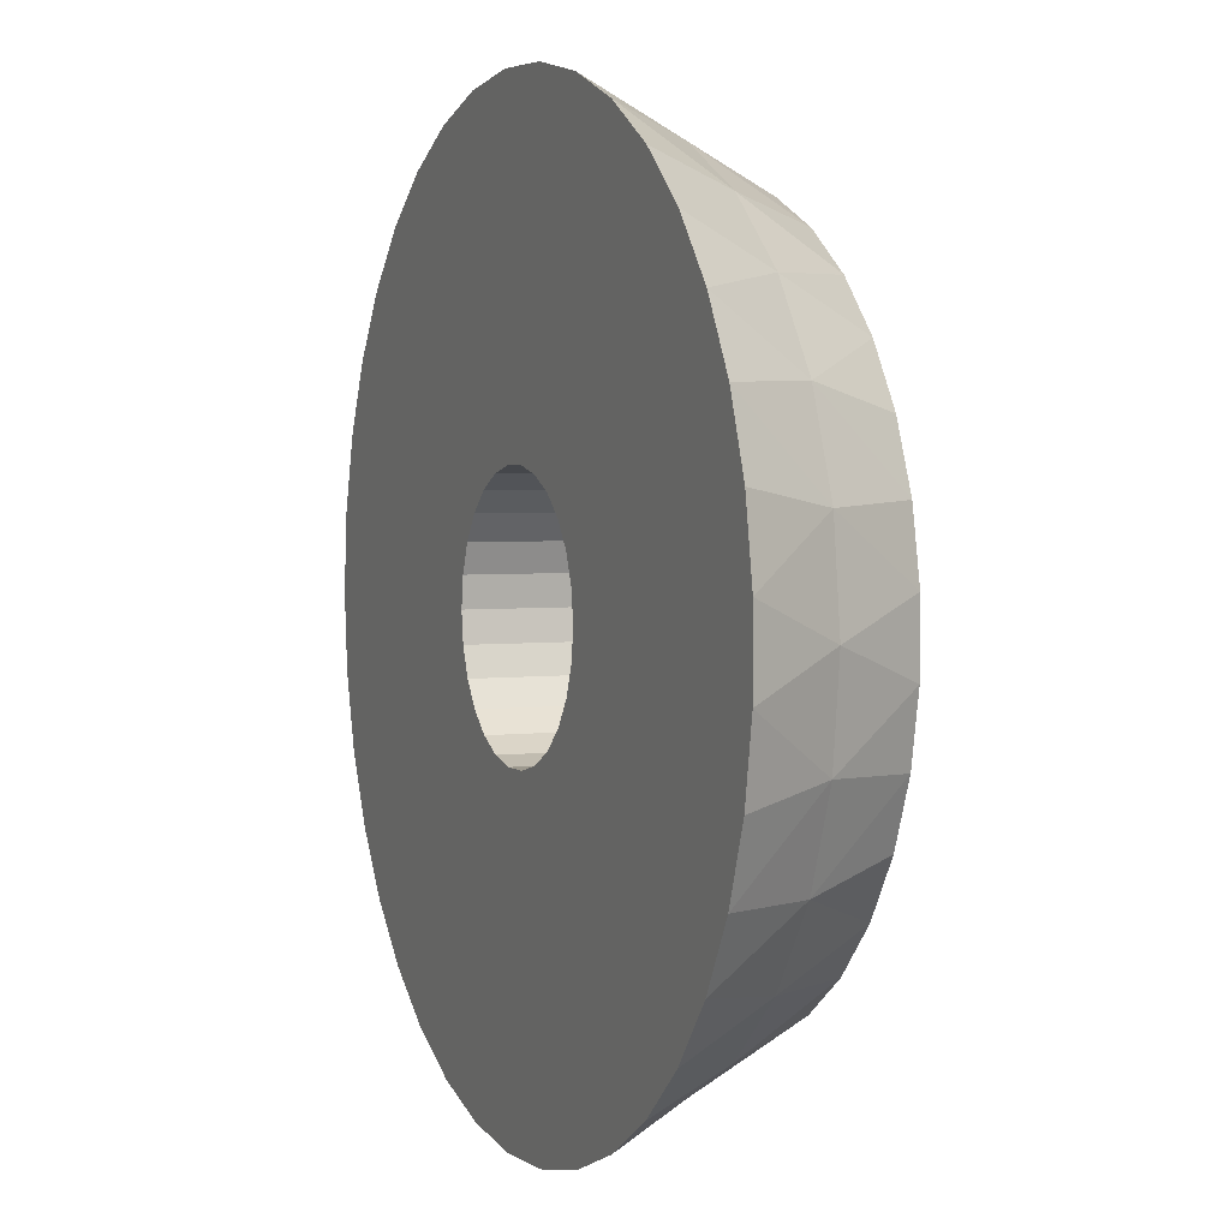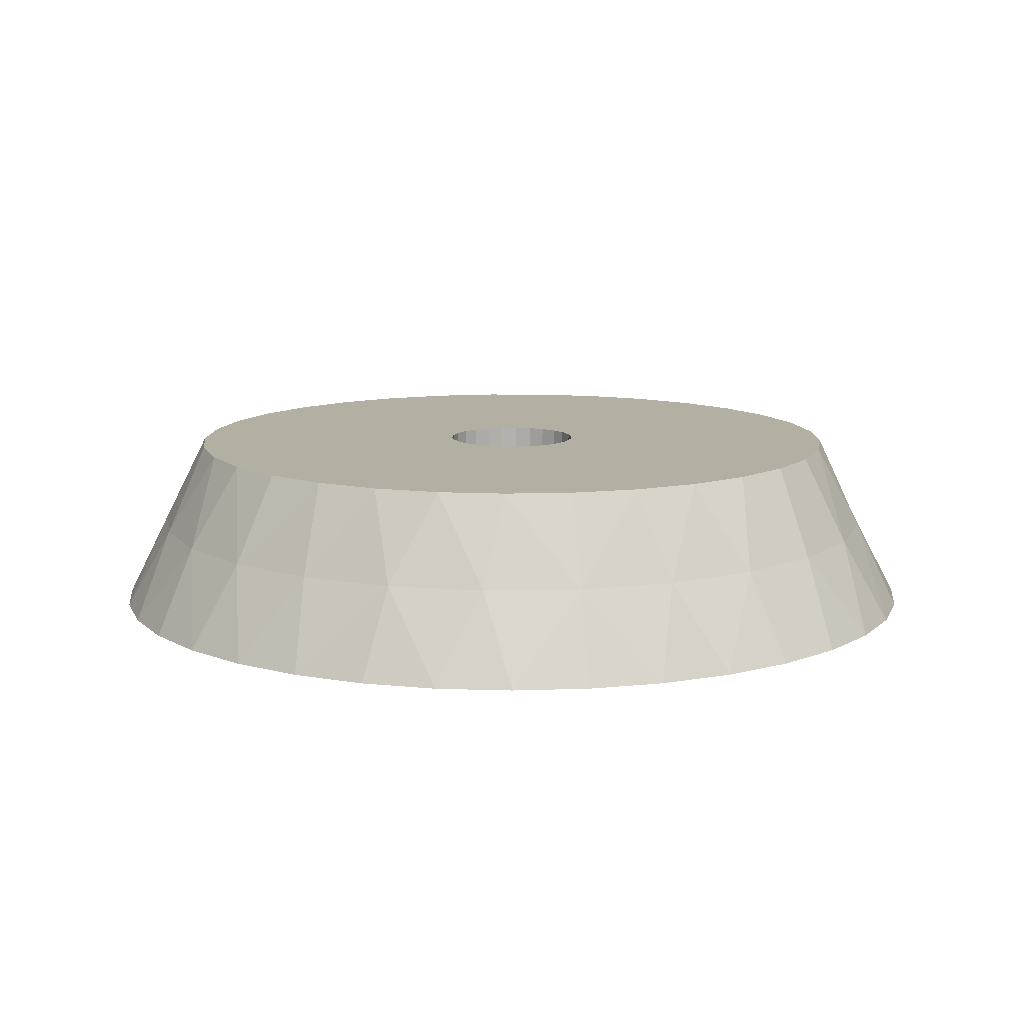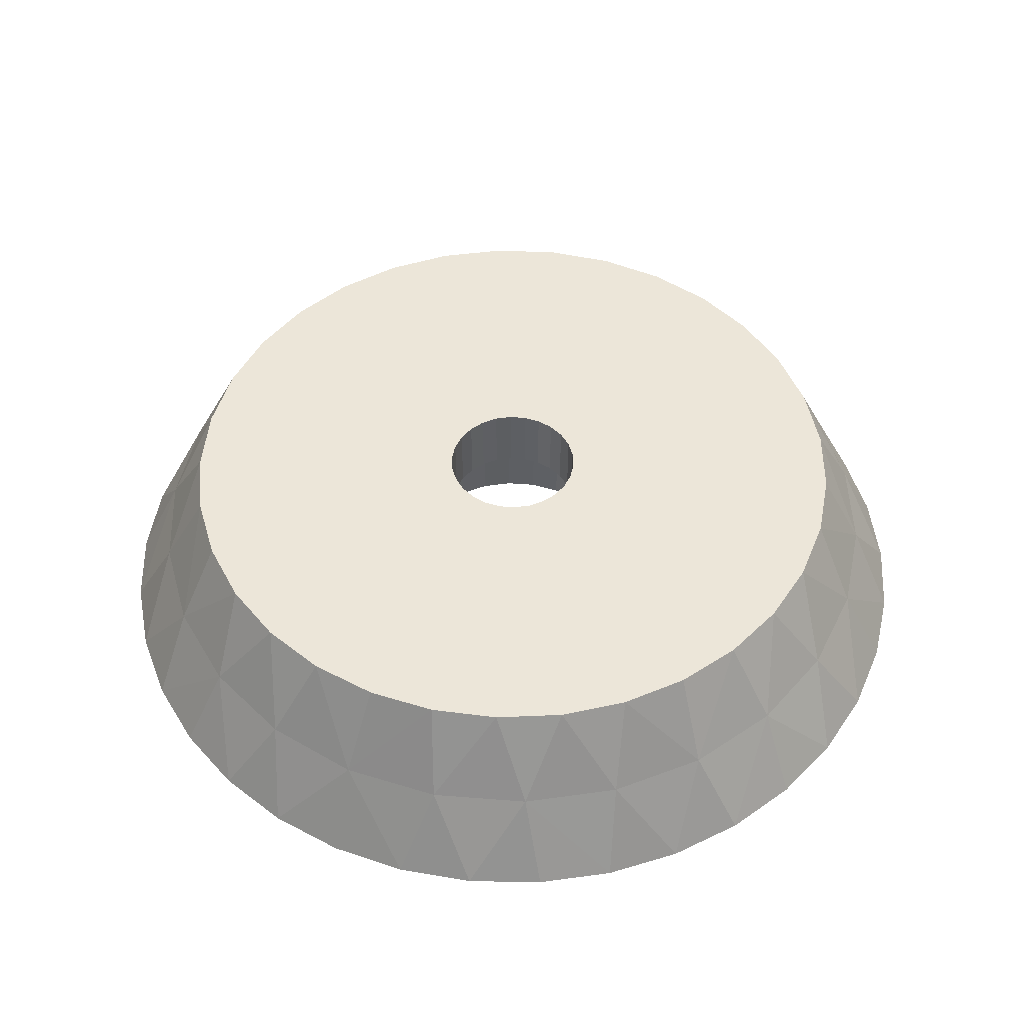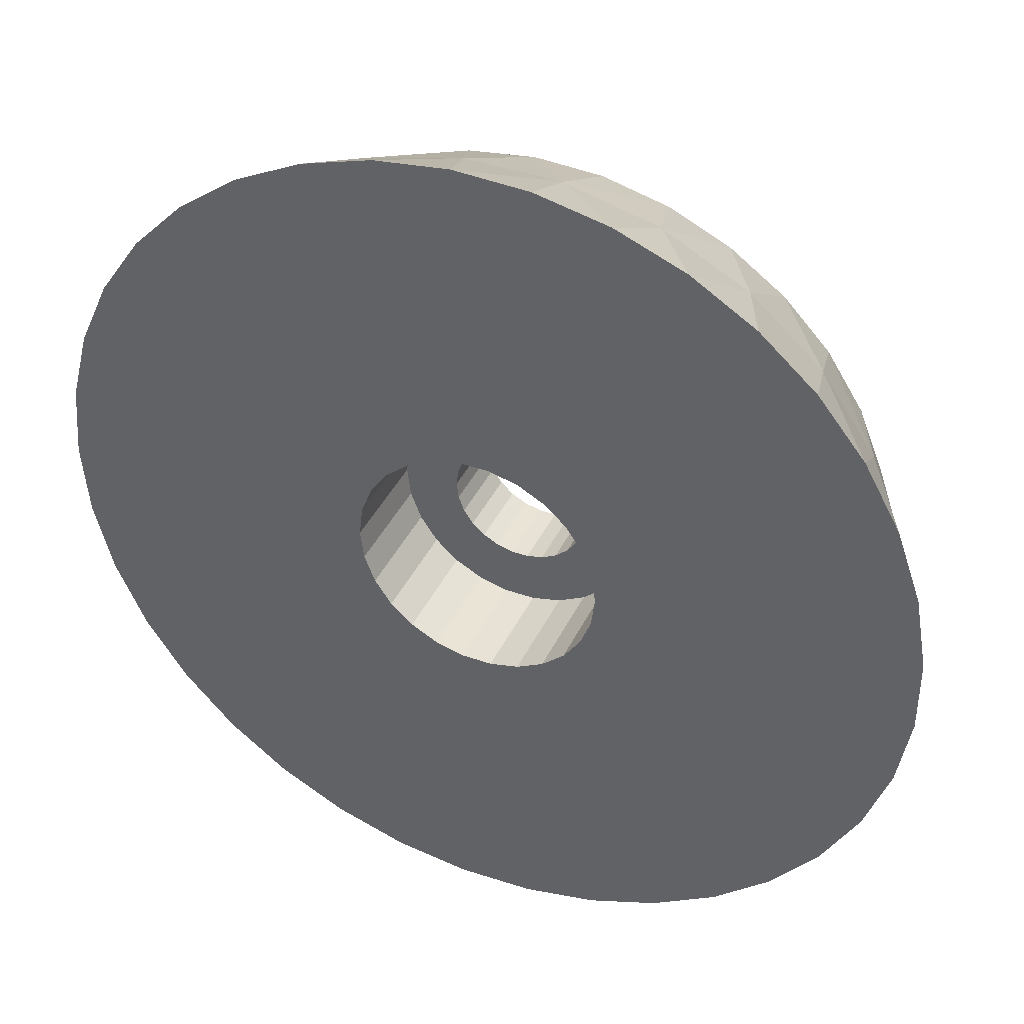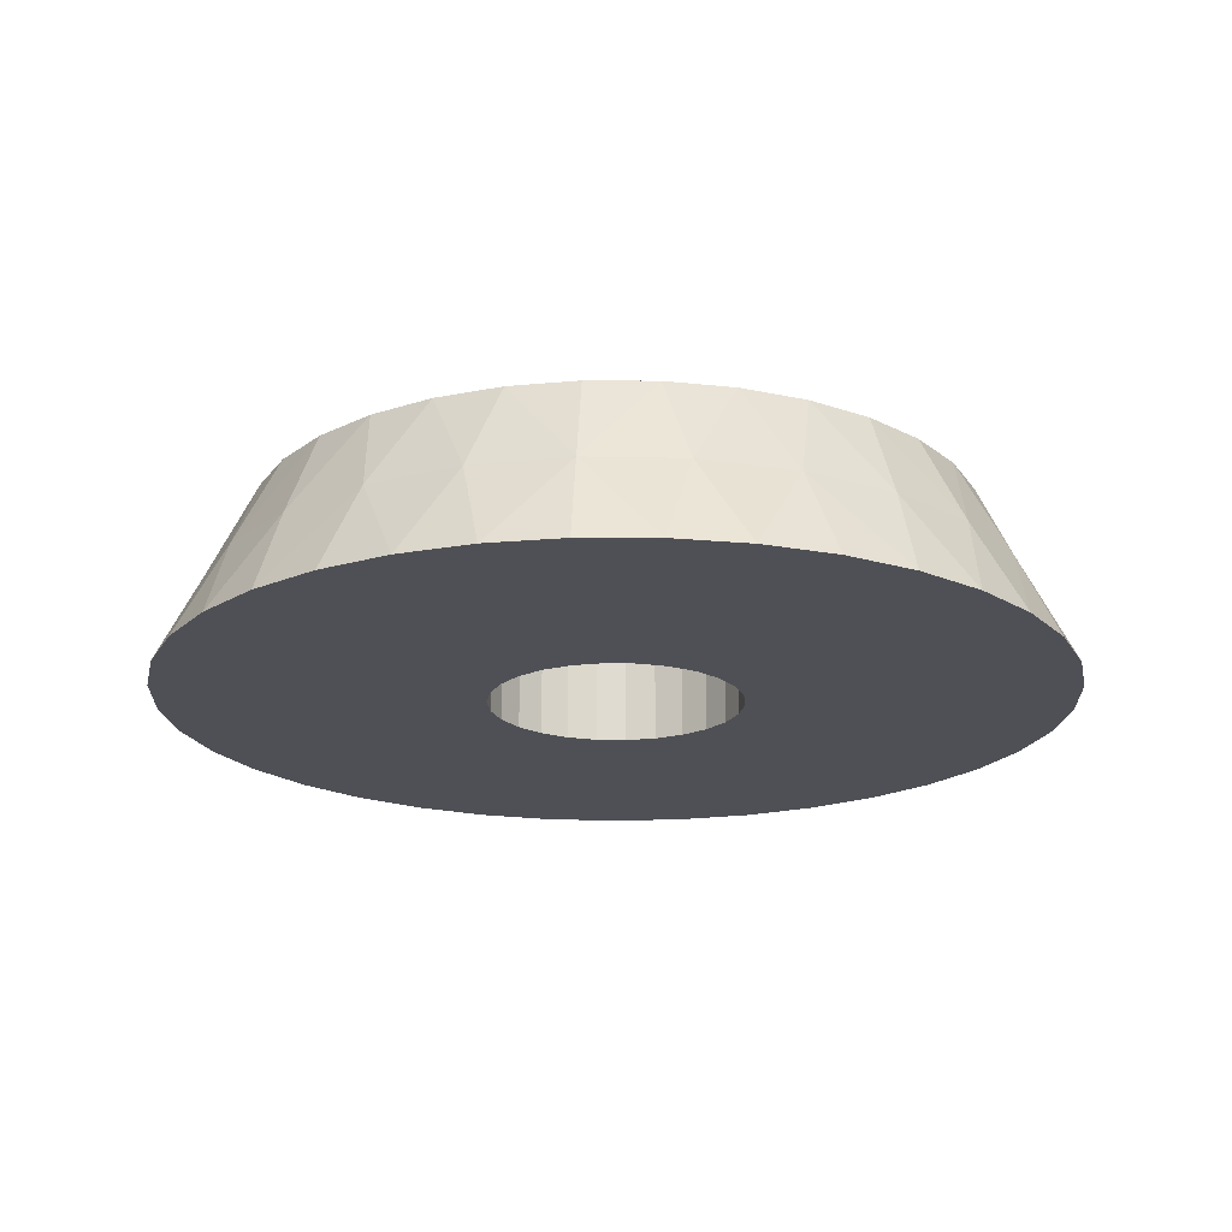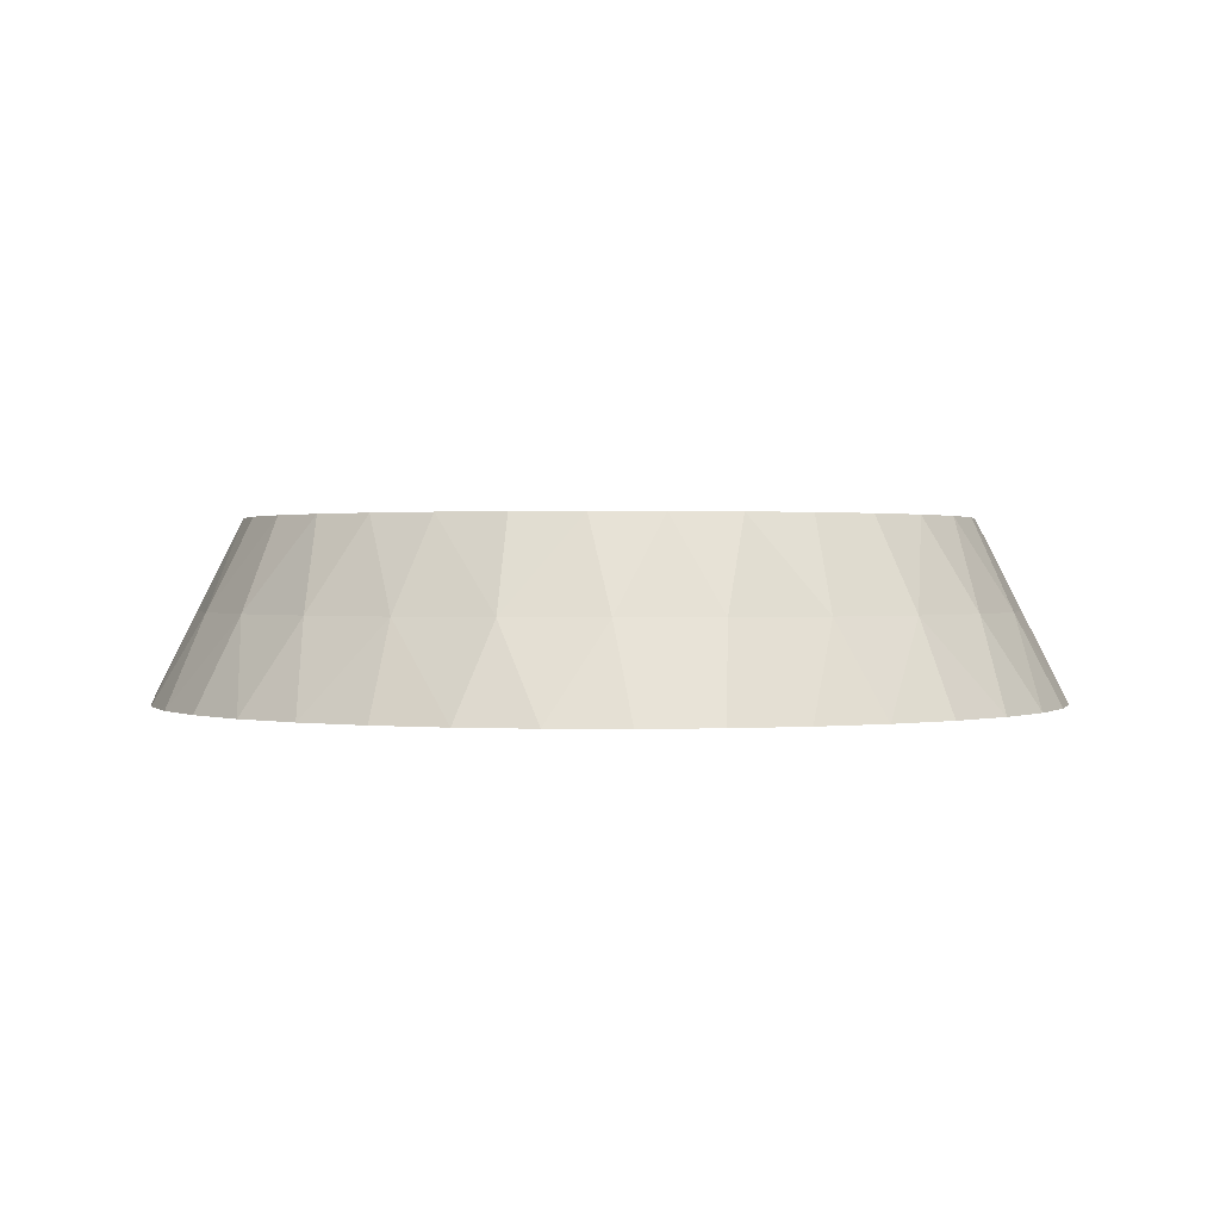
<metadata>
{"format":"obj","ext":"obj","renderer":"f3d","projection":"perspective","resolution":1024,"background":"white","views":[{"elev":3.3,"azim":-113.2,"up":"+Y"},{"elev":11.2,"azim":80.2,"up":"+Z"},{"elev":49.2,"azim":-147.3,"up":"+Z"},{"elev":40.2,"azim":-156.2,"up":"+Y"},{"elev":-19.3,"azim":94.7,"up":"+Z"},{"elev":0.9,"azim":-48.8,"up":"+Z"}]}
</metadata>
<code>
v -1.46 -1.293 5
v -7.861 -6.182 5
v -6.549 -7.557 5
v -1.108 -1.605 5
v -5 -8.66 5
v -1.727 -0.9062 5
v -9.595 -2.817 5
v -8.888 -4.582 5
v -0.6915 -1.823 5
v -3.271 -9.45 5
v -1.893 -0.4667 5
v -9.955 -0.9506 5
v -0.235 -1.936 5
v -1.423 -9.898 5
v 0.4758 -9.989 5
v -1.95 0 5
v -9.955 0.9506 5
v 0.235 -1.936 5
v 2.358 -9.718 5
v -1.893 0.4667 5
v -9.595 2.817 5
v 0.6915 -1.823 5
v 4.154 -9.096 5
v -1.727 0.9062 5
v -7.861 6.182 5
v -8.888 4.582 5
v 1.108 -1.605 5
v 5.801 -8.146 5
v -1.46 1.293 5
v 7.237 -6.901 5
v 1.46 -1.293 5
v -6.549 7.557 5
v -1.108 1.605 5
v 8.413 -5.406 5
v 1.727 -0.9062 5
v -5 8.66 5
v -0.6915 1.823 5
v 9.284 -3.717 5
v 1.893 -0.4667 5
v -3.271 9.45 5
v -0.235 1.936 5
v 9.819 -1.893 5
v 1.95 0 5
v -1.423 9.898 5
v 10 0 5
v 0.4758 9.989 5
v 0.235 1.936 5
v 9.819 1.893 5
v 1.893 0.4667 5
v 2.358 9.718 5
v 0.6915 1.823 5
v 9.284 3.717 5
v 1.727 0.9062 5
v 4.154 9.096 5
v 1.108 1.605 5
v 8.413 5.406 5
v 1.46 1.293 5
v 5.801 8.146 5
v 7.237 6.901 5
v 11.25 0 2.5
v 12.5 0 0
v 12.32 2.113 0
v 12.32 -2.113 0
v 10.92 2.692 2.5
v 11.79 4.164 0
v 9.961 5.228 2.5
v 10.91 6.096 0
v 9.725 7.853 0
v 8.421 7.46 2.5
v 8.258 9.383 0
v 6.391 9.259 2.5
v 6.554 10.64 0
v 3.989 10.52 2.5
v 4.661 11.6 0
v 2.633 12.22 0
v 1.356 11.17 2.5
v 0.5305 12.49 0
v -1.356 11.17 2.5
v -1.588 12.4 0
v -3.66 11.95 0
v -3.989 10.52 2.5
v -5.628 11.16 0
v -6.391 9.259 2.5
v -7.433 10.05 0
v -9.024 8.649 0
v -8.421 7.46 2.5
v -10.36 7 0
v -9.961 5.228 2.5
v -11.39 5.149 0
v -10.92 2.692 2.5
v -12.1 3.15 0
v -12.45 1.06 0
v -11.25 0 2.5
v -12.45 -1.06 0
v -10.92 -2.692 2.5
v -12.1 -3.15 0
v -11.39 -5.149 0
v -9.961 -5.228 2.5
v -10.36 -7 0
v -8.421 -7.46 2.5
v -9.024 -8.649 0
v -6.391 -9.259 2.5
v -7.433 -10.05 0
v -5.628 -11.16 0
v -3.989 -10.52 2.5
v -3.66 -11.95 0
v -1.356 -11.17 2.5
v -1.588 -12.4 0
v 0.5305 -12.49 0
v 1.356 -11.17 2.5
v 2.633 -12.22 0
v 3.989 -10.52 2.5
v 4.661 -11.6 0
v 6.554 -10.64 0
v 6.391 -9.259 2.5
v 8.258 -9.383 0
v 8.421 -7.46 2.5
v 9.725 -7.853 0
v 9.961 -5.228 2.5
v 10.91 -6.096 0
v 11.79 -4.164 0
v 10.92 -2.692 2.5
v 1.95 0 3
v 1.893 0.4667 3
v 1.727 0.9062 3
v 1.46 1.293 3
v 1.108 1.605 3
v 0.6915 1.823 3
v 0.235 1.936 3
v -0.235 1.936 3
v -0.6915 1.823 3
v -1.108 1.605 3
v -1.46 1.293 3
v -1.727 0.9062 3
v -1.893 0.4667 3
v -1.95 0 3
v -1.893 -0.4667 3
v -1.727 -0.9062 3
v -1.46 -1.293 3
v -1.108 -1.605 3
v -0.6915 -1.823 3
v -0.235 -1.936 3
v 0.235 -1.936 3
v 0.6915 -1.823 3
v 1.108 -1.605 3
v 1.46 -1.293 3
v 1.727 -0.9062 3
v 1.893 -0.4667 3
v -2.62 -2.321 0
v -1.988 -2.88 0
v -3.099 -1.627 0
v -1.241 -3.273 0
v -3.398 -0.8376 0
v -0.4219 -3.474 0
v -3.5 -0 0
v 0.4219 -3.474 0
v -3.398 0.8376 0
v 1.241 -3.273 0
v -3.099 1.627 0
v 1.988 -2.88 0
v -2.62 2.321 0
v 2.62 -2.321 0
v -1.988 2.88 0
v 3.099 -1.627 0
v -1.241 3.273 0
v 3.398 -0.8376 0
v -0.4219 3.474 0
v 3.5 0 0
v 0.4219 3.474 0
v 3.398 0.8376 0
v 1.241 3.273 0
v 3.099 1.627 0
v 1.988 2.88 0
v 2.62 2.321 0
v -3.099 -1.627 3
v -2.62 -2.321 3
v -1.988 -2.88 3
v -3.398 -0.8376 3
v -1.241 -3.273 3
v -3.5 -0 3
v -0.4219 -3.474 3
v -3.398 0.8376 3
v 0.4219 -3.474 3
v -3.099 1.627 3
v 1.241 -3.273 3
v 1.988 -2.88 3
v -2.62 2.321 3
v 2.62 -2.321 3
v -1.988 2.88 3
v 3.099 -1.627 3
v -1.241 3.273 3
v 3.398 -0.8376 3
v -0.4219 3.474 3
v 3.5 0 3
v 0.4219 3.474 3
v 3.398 0.8376 3
v 1.241 3.273 3
v 3.099 1.627 3
v 1.988 2.88 3
v 2.62 2.321 3
f 1 2 3
f 4 3 5
f 4 1 3
f 6 7 8
f 6 8 2
f 6 2 1
f 9 5 10
f 9 4 5
f 11 12 7
f 11 7 6
f 13 10 14
f 13 14 15
f 13 9 10
f 16 17 12
f 16 12 11
f 18 15 19
f 18 13 15
f 20 17 16
f 20 21 17
f 22 18 19
f 22 19 23
f 24 25 26
f 24 26 21
f 24 21 20
f 27 22 23
f 27 23 28
f 29 25 24
f 30 27 28
f 30 31 27
f 32 25 29
f 32 29 33
f 34 31 30
f 34 35 31
f 36 32 33
f 36 33 37
f 38 35 34
f 38 39 35
f 40 37 41
f 40 36 37
f 42 39 38
f 42 43 39
f 44 40 41
f 45 43 42
f 46 41 47
f 46 44 41
f 48 43 45
f 48 49 43
f 50 47 51
f 50 46 47
f 52 53 49
f 52 49 48
f 54 51 55
f 54 50 51
f 56 57 53
f 56 53 52
f 58 54 55
f 59 55 57
f 59 58 55
f 59 57 56
f 45 60 48
f 61 62 60
f 42 60 45
f 63 61 60
f 48 64 52
f 65 64 62
f 60 64 48
f 62 64 60
f 52 66 56
f 67 66 65
f 68 66 67
f 64 66 52
f 65 66 64
f 56 69 59
f 68 69 66
f 66 69 56
f 70 69 68
f 59 71 58
f 58 71 54
f 72 71 70
f 69 71 59
f 70 71 69
f 54 73 50
f 74 73 72
f 75 73 74
f 71 73 54
f 72 73 71
f 73 76 50
f 50 76 46
f 77 76 75
f 75 76 73
f 76 78 46
f 46 78 44
f 44 78 40
f 77 78 76
f 79 78 77
f 80 78 79
f 40 81 36
f 78 81 40
f 80 81 78
f 82 81 80
f 36 83 32
f 84 83 82
f 85 83 84
f 81 83 36
f 82 83 81
f 32 86 25
f 87 86 85
f 83 86 32
f 85 86 83
f 86 88 25
f 25 88 26
f 26 88 21
f 87 88 86
f 89 88 87
f 21 90 17
f 88 90 21
f 91 90 89
f 92 90 91
f 89 90 88
f 17 93 12
f 94 93 92
f 90 93 17
f 92 93 90
f 94 95 93
f 12 95 7
f 96 95 94
f 97 95 96
f 93 95 12
f 97 98 95
f 95 98 7
f 7 98 8
f 8 98 2
f 99 98 97
f 99 100 98
f 98 100 2
f 2 100 3
f 101 100 99
f 3 102 5
f 100 102 3
f 101 102 100
f 103 102 101
f 104 102 103
f 104 105 102
f 5 105 10
f 102 105 5
f 106 105 104
f 10 107 14
f 14 107 15
f 105 107 10
f 106 107 105
f 108 107 106
f 109 107 108
f 109 110 107
f 15 110 19
f 111 110 109
f 107 110 15
f 19 112 23
f 113 112 111
f 114 112 113
f 110 112 19
f 111 112 110
f 23 115 28
f 112 115 23
f 28 115 30
f 116 115 114
f 114 115 112
f 115 117 30
f 30 117 34
f 116 117 115
f 118 117 116
f 118 119 117
f 34 119 38
f 120 119 118
f 121 119 120
f 117 119 34
f 121 122 119
f 119 122 38
f 42 122 60
f 60 122 63
f 38 122 42
f 63 122 121
f 43 49 123
f 123 49 124
f 124 53 125
f 49 53 124
f 125 57 126
f 53 57 125
f 126 55 127
f 57 55 126
f 127 51 128
f 55 51 127
f 128 47 129
f 51 47 128
f 129 41 130
f 47 41 129
f 130 37 131
f 41 37 130
f 131 33 132
f 37 33 131
f 132 29 133
f 33 29 132
f 133 24 134
f 29 24 133
f 24 20 134
f 134 20 135
f 135 20 136
f 20 16 136
f 16 11 136
f 136 11 137
f 11 6 137
f 137 6 138
f 6 1 138
f 138 1 139
f 1 4 139
f 139 4 140
f 4 9 140
f 140 9 141
f 9 13 141
f 141 13 142
f 13 18 142
f 142 18 143
f 18 22 143
f 143 22 144
f 22 27 144
f 144 27 145
f 27 31 145
f 145 31 146
f 146 35 147
f 31 35 146
f 147 39 148
f 35 39 147
f 39 43 148
f 148 43 123
f 99 149 101
f 101 150 103
f 103 150 104
f 149 150 101
f 97 151 99
f 99 151 149
f 104 152 106
f 150 152 104
f 97 153 151
f 94 153 96
f 96 153 97
f 152 154 106
f 106 154 108
f 108 154 109
f 92 155 94
f 94 155 153
f 109 156 111
f 154 156 109
f 89 157 91
f 91 157 92
f 92 157 155
f 156 158 111
f 111 158 113
f 113 158 114
f 87 159 89
f 89 159 157
f 158 160 114
f 114 160 116
f 87 161 159
f 85 161 87
f 160 162 116
f 85 163 161
f 162 118 116
f 164 118 162
f 85 84 163
f 164 120 118
f 84 82 163
f 163 82 165
f 164 121 120
f 166 121 164
f 82 80 165
f 165 80 167
f 168 63 166
f 166 63 121
f 80 79 167
f 168 61 63
f 167 77 169
f 79 77 167
f 170 62 168
f 168 62 61
f 169 75 171
f 77 75 169
f 172 65 170
f 170 65 62
f 75 74 171
f 172 67 65
f 171 72 173
f 74 72 171
f 174 68 172
f 172 68 67
f 173 70 174
f 174 70 68
f 72 70 173
f 175 139 176
f 176 140 177
f 139 140 176
f 178 138 175
f 175 138 139
f 177 141 179
f 140 141 177
f 180 137 178
f 178 137 138
f 179 142 181
f 141 142 179
f 182 136 180
f 180 136 137
f 181 143 183
f 142 143 181
f 184 135 182
f 182 135 136
f 183 144 185
f 143 144 183
f 184 134 135
f 185 145 186
f 144 145 185
f 184 187 134
f 187 133 134
f 145 146 186
f 146 188 186
f 146 147 188
f 187 189 133
f 133 189 132
f 147 190 188
f 189 191 132
f 132 191 131
f 147 192 190
f 148 192 147
f 123 192 148
f 191 193 131
f 131 193 130
f 124 194 123
f 123 194 192
f 130 195 129
f 193 195 130
f 125 196 124
f 124 196 194
f 129 197 128
f 195 197 129
f 125 198 196
f 128 199 127
f 197 199 128
f 125 200 198
f 126 200 125
f 127 200 126
f 199 200 127
f 168 166 194
f 194 166 192
f 192 164 190
f 166 164 192
f 190 162 188
f 164 162 190
f 188 160 186
f 162 160 188
f 186 158 185
f 160 158 186
f 185 156 183
f 158 156 185
f 183 154 181
f 156 154 183
f 181 152 179
f 179 152 177
f 154 152 181
f 152 150 177
f 177 149 176
f 150 149 177
f 149 151 176
f 176 151 175
f 151 153 175
f 175 153 178
f 178 153 180
f 153 155 180
f 155 157 180
f 180 157 182
f 157 159 182
f 182 159 184
f 184 161 187
f 159 161 184
f 187 163 189
f 189 163 191
f 161 163 187
f 163 165 191
f 191 167 193
f 193 167 195
f 165 167 191
f 195 169 197
f 167 169 195
f 169 171 197
f 197 173 199
f 171 173 197
f 199 174 200
f 173 174 199
f 200 172 198
f 174 172 200
f 198 170 196
f 172 170 198
f 196 168 194
f 170 168 196

</code>
